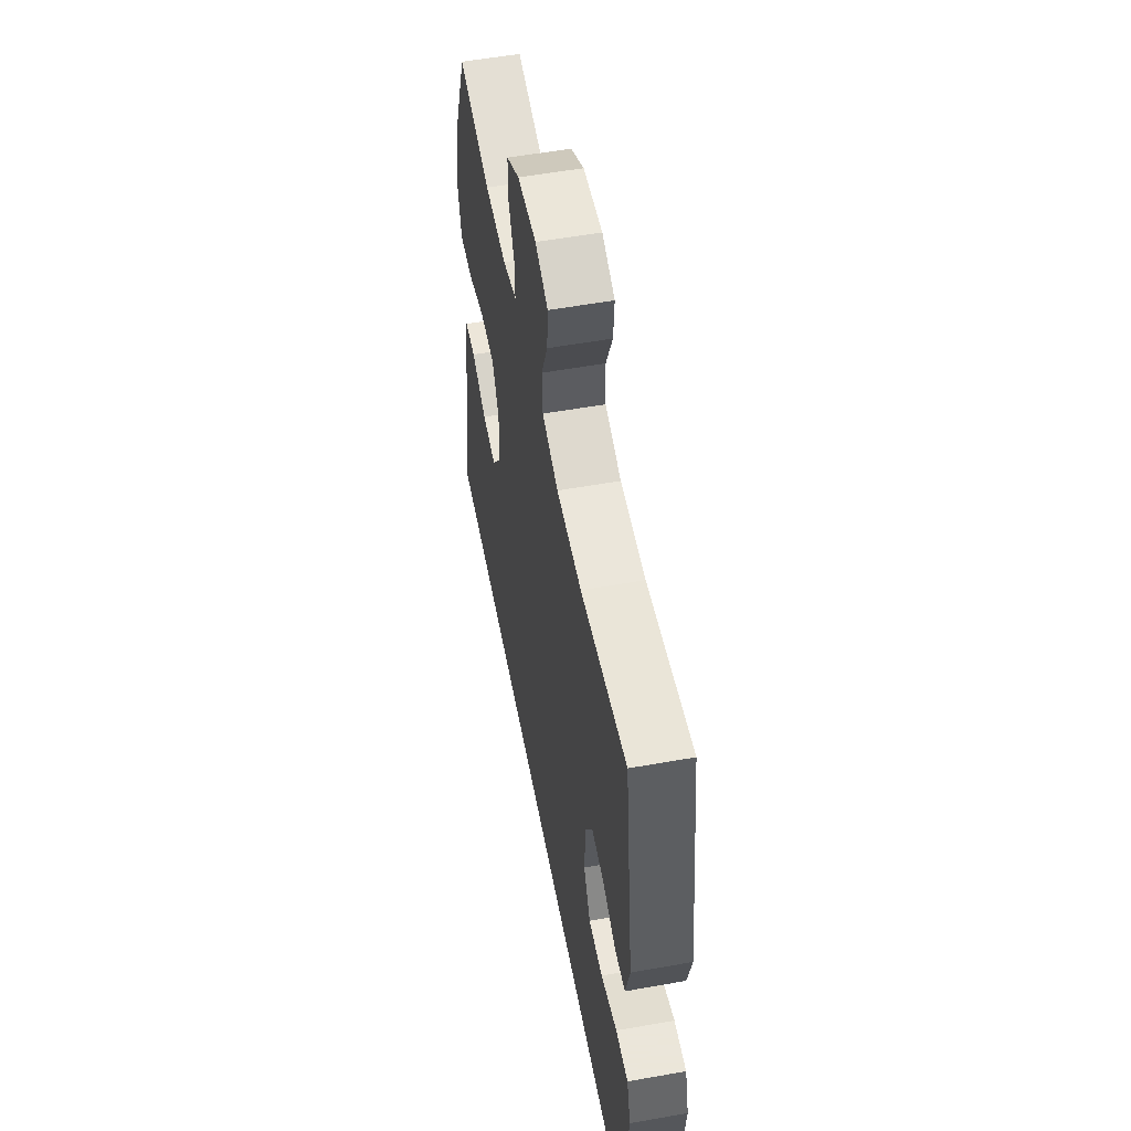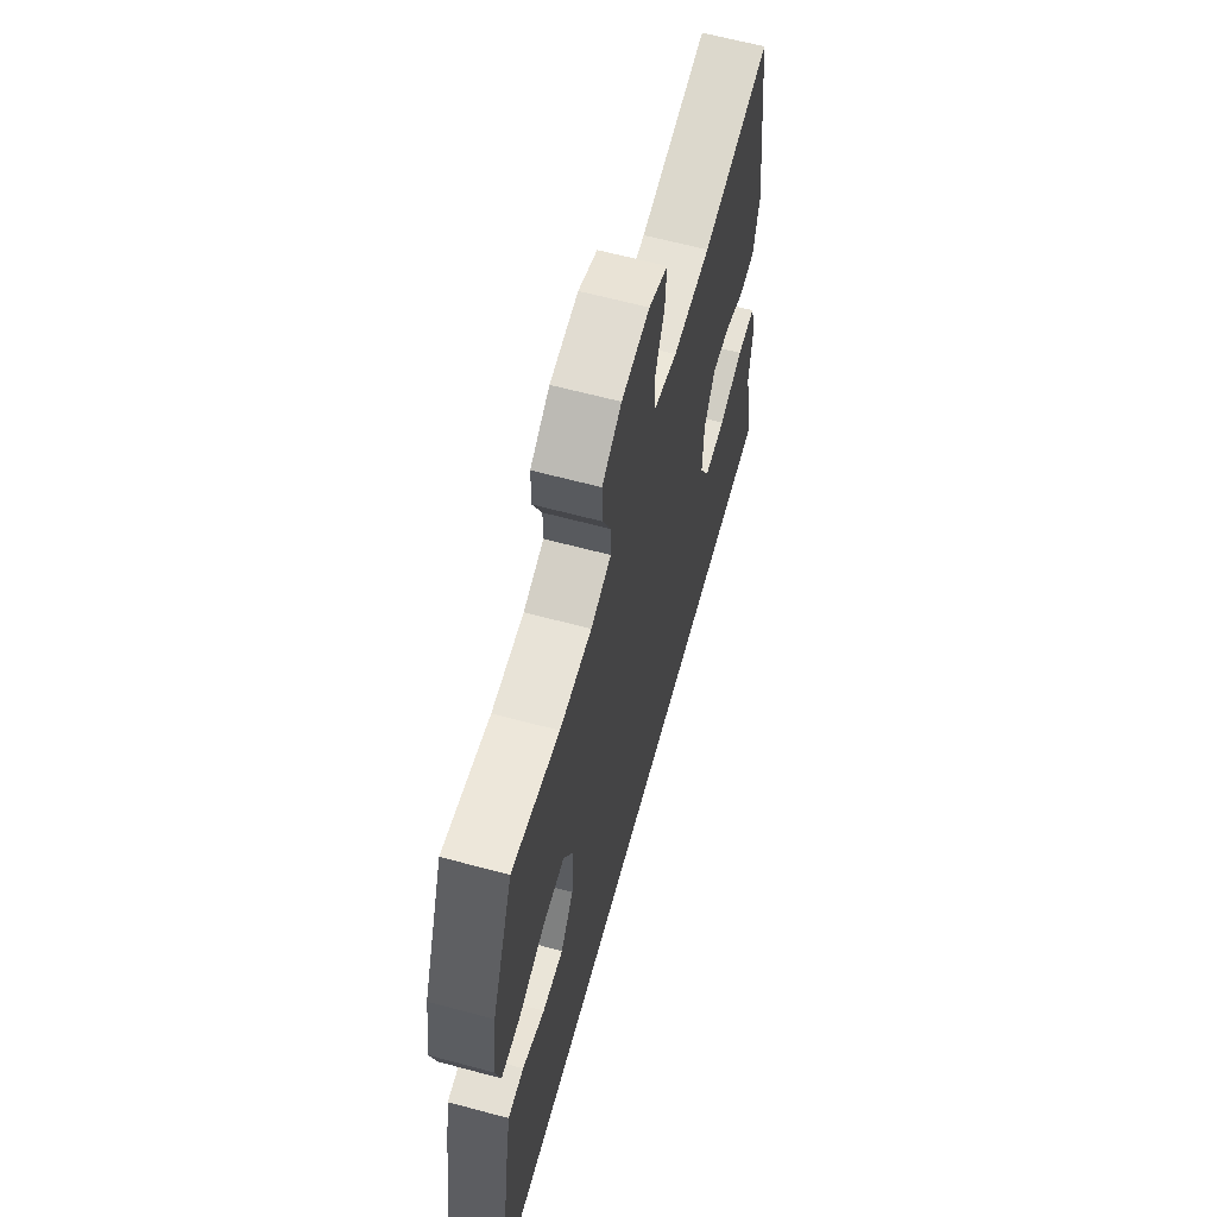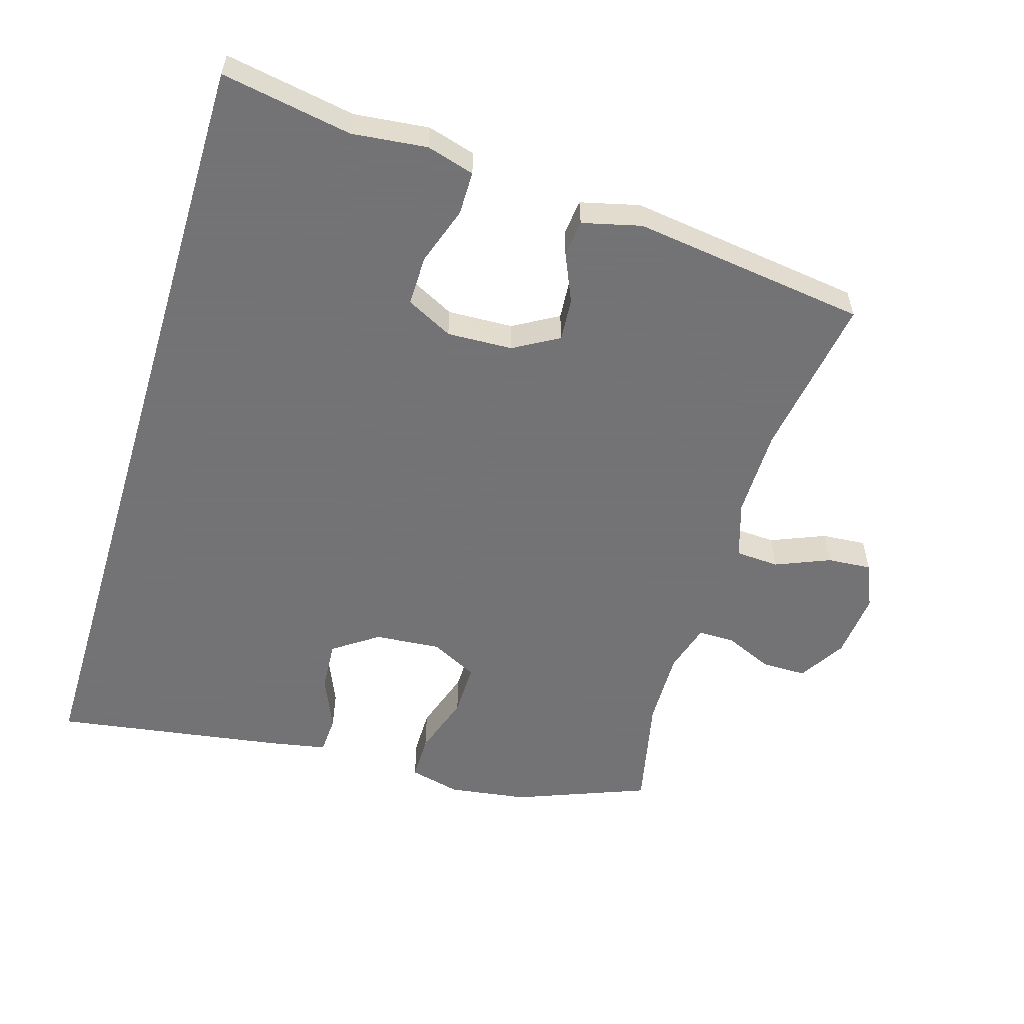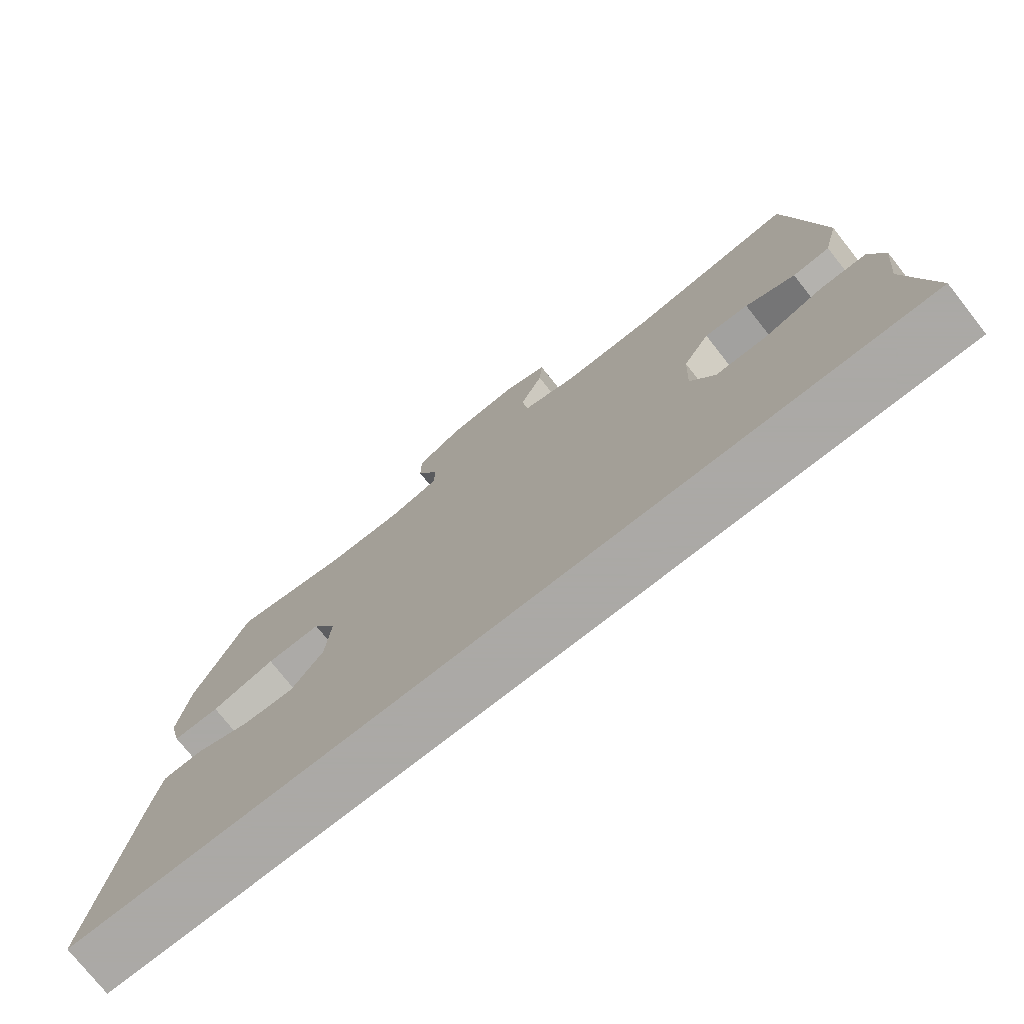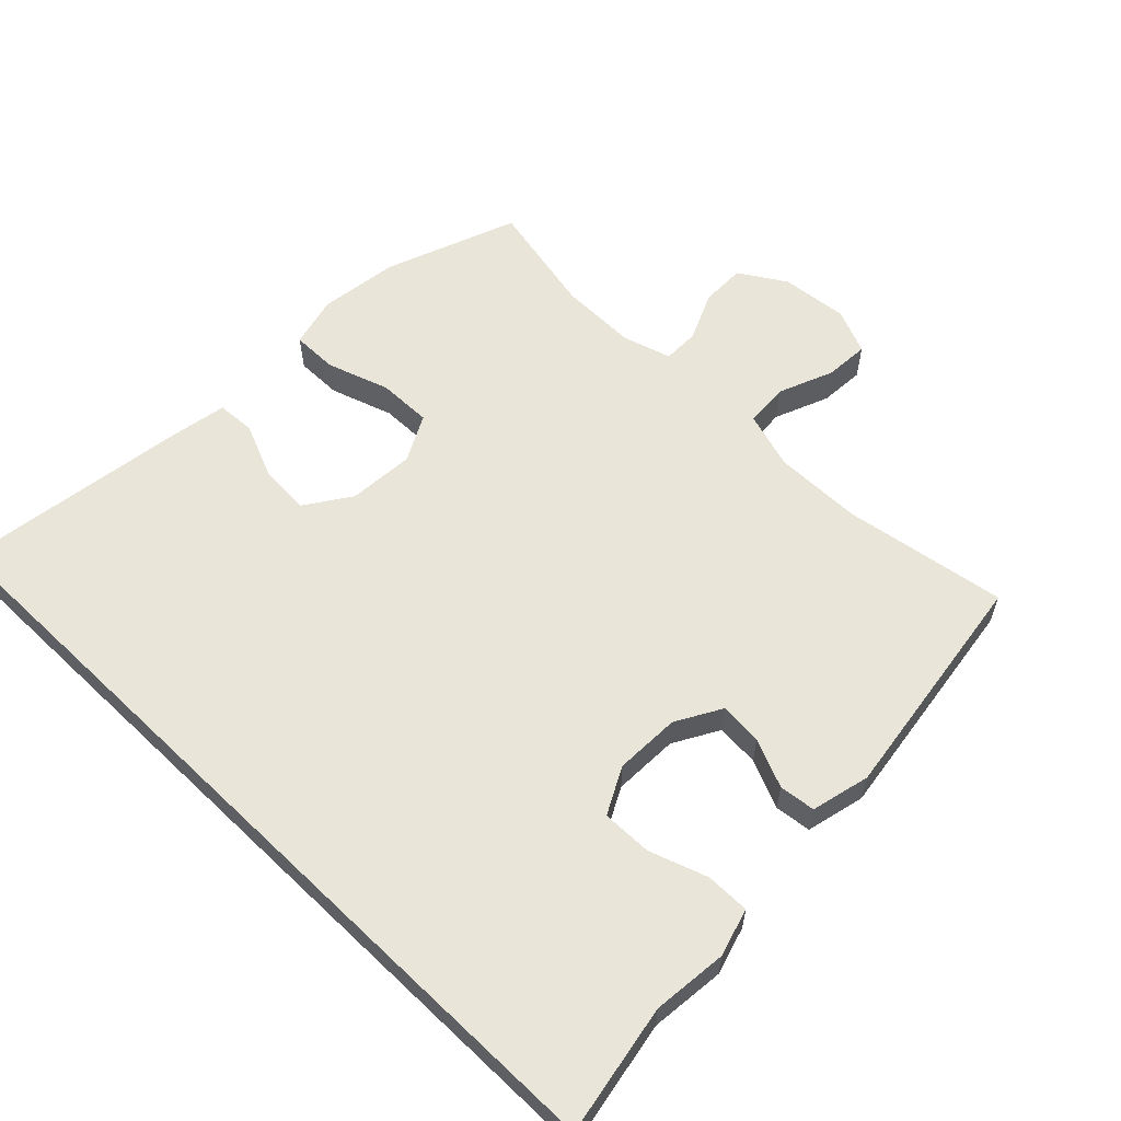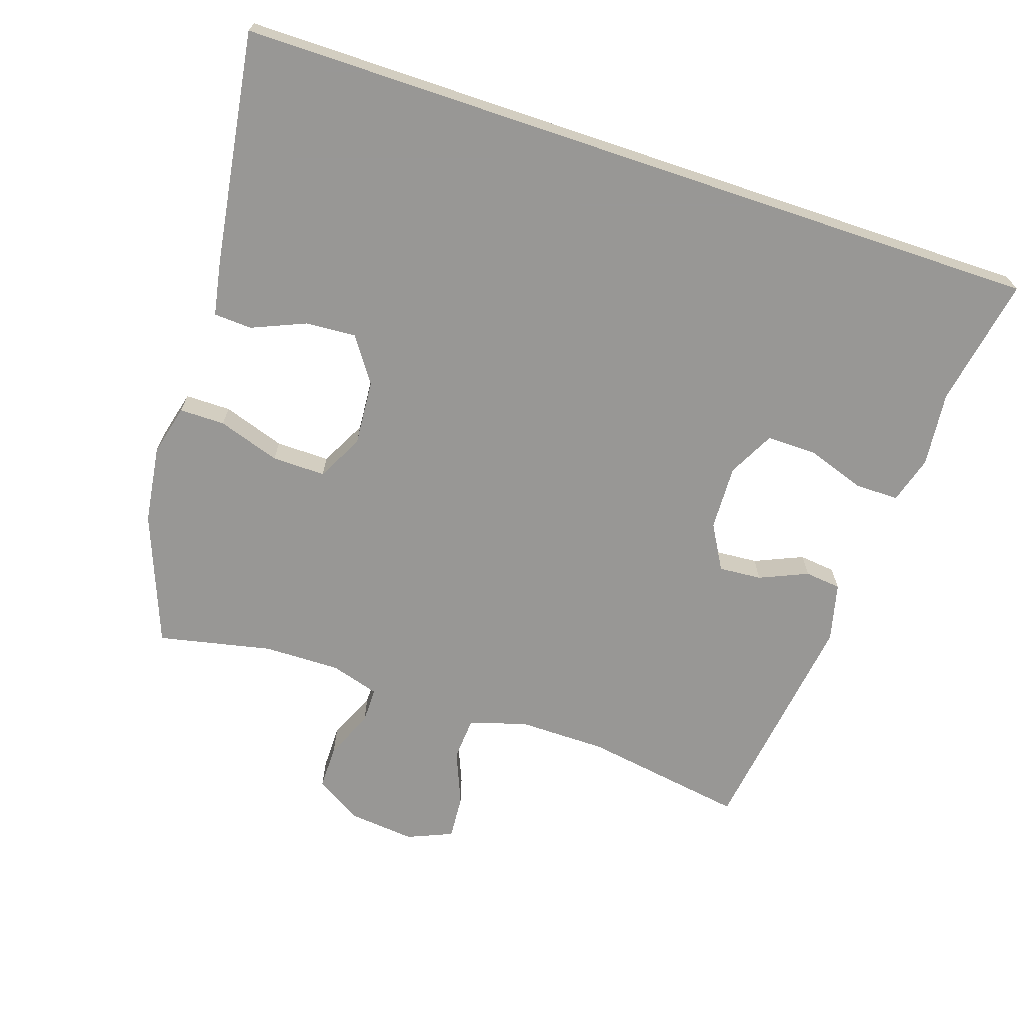
<metadata>
{"format":"obj","ext":"obj","renderer":"f3d","projection":"perspective","resolution":1024,"background":"white","views":[{"elev":55.0,"azim":-100.7,"up":"+Z"},{"elev":63.3,"azim":105.2,"up":"+Z"},{"elev":-56.0,"azim":-106.8,"up":"+Y"},{"elev":-75.5,"azim":-141.7,"up":"+Z"},{"elev":59.7,"azim":-136.0,"up":"+Y"},{"elev":-68.2,"azim":161.4,"up":"+Y"}]}
</metadata>
<code>
v 0.636 0.07 -0.5
v -0.6 0.07 -0.5
v -0.565 0.07 -0.303
v -0.577 0.07 -0.19
v -0.556 0.07 -0.118
v -0.49 0.07 -0.118
v -0.402 0.07 -0.148
v -0.326 0.07 -0.149
v -0.29 0.07 -0.079
v -0.294 0.07 0.02
v -0.333 0.07 0.088
v -0.398 0.07 0.083
v -0.471 0.07 0.051
v -0.526 0.07 0.057
v -0.548 0.07 0.146
v -0.5 0.07 0.5
v -0.254 0.07 0.461
v -0.12 0.07 0.46
v -0.034 0.07 0.487
v -0.03 0.07 0.553
v -0.064 0.07 0.635
v -0.069 0.07 0.702
v -0.001 0.07 0.731
v 0.1 0.07 0.721
v 0.17 0.07 0.678
v 0.17 0.07 0.611
v 0.138 0.07 0.538
v 0.138 0.07 0.483
v 0.212 0.07 0.461
v 0.328 0.07 0.463
v 0.5 0.07 0.5
v 0.577 0.07 0.301
v 0.594 0.07 0.182
v 0.575 0.07 0.105
v 0.506 0.07 0.105
v 0.412 0.07 0.136
v 0.331 0.07 0.137
v 0.295 0.07 0.067
v 0.303 0.07 -0.033
v 0.35 0.07 -0.101
v 0.426 0.07 -0.096
v 0.508 0.07 -0.061
v 0.566 0.07 -0.064
v 0.582 0.07 -0.149
v 0.636 0 -0.5
v -0.6 0 -0.5
v -0.565 0 -0.303
v -0.577 0 -0.19
v -0.556 0 -0.118
v -0.49 0 -0.118
v -0.402 0 -0.148
v -0.326 0 -0.149
v -0.29 0 -0.079
v -0.294 0 0.02
v -0.333 0 0.088
v -0.398 0 0.083
v -0.471 0 0.051
v -0.526 0 0.057
v -0.548 0 0.146
v -0.5 0 0.5
v -0.254 0 0.461
v -0.12 0 0.46
v -0.034 0 0.487
v -0.03 0 0.553
v -0.064 0 0.635
v -0.069 0 0.702
v -0.001 0 0.731
v 0.1 0 0.721
v 0.17 0 0.678
v 0.17 0 0.611
v 0.138 0 0.538
v 0.138 0 0.483
v 0.212 0 0.461
v 0.328 0 0.463
v 0.5 0 0.5
v 0.577 0 0.301
v 0.594 0 0.182
v 0.575 0 0.105
v 0.506 0 0.105
v 0.412 0 0.136
v 0.331 0 0.137
v 0.295 0 0.067
v 0.303 0 -0.033
v 0.35 0 -0.101
v 0.426 0 -0.096
v 0.508 0 -0.061
v 0.566 0 -0.064
v 0.582 0 -0.149
f 41 42 43 44
f 40 41 44 1
f 33 34 35 36
f 33 36 37
f 30 31 32 33
f 29 30 33 37
f 28 29 37 38
f 24 25 26 27
f 24 27 28
f 23 24 28
f 20 21 22 23
f 19 20 23 28
f 18 19 28 38
f 14 15 16 17
f 12 13 14 17
f 11 12 17 18
f 10 11 18 38
f 4 5 6 7
f 3 4 7 8
f 40 1 2 3
f 39 40 3 8
f 9 10 38 39
f 8 9 39
f 88 87 86 85
f 45 88 85 84
f 80 79 78 77
f 81 80 77
f 77 76 75 74
f 81 77 74 73
f 82 81 73 72
f 71 70 69 68
f 72 71 68
f 72 68 67
f 67 66 65 64
f 72 67 64 63
f 82 72 63 62
f 61 60 59 58
f 61 58 57 56
f 62 61 56 55
f 82 62 55 54
f 51 50 49 48
f 52 51 48 47
f 47 46 45 84
f 52 47 84 83
f 83 82 54 53
f 83 53 52
f 1 45 46 2
f 2 46 47 3
f 3 47 48 4
f 4 48 49 5
f 5 49 50 6
f 6 50 51 7
f 7 51 52 8
f 8 52 53 9
f 9 53 54 10
f 10 54 55 11
f 11 55 56 12
f 12 56 57 13
f 13 57 58 14
f 14 58 59 15
f 15 59 60 16
f 16 60 61 17
f 17 61 62 18
f 18 62 63 19
f 19 63 64 20
f 20 64 65 21
f 21 65 66 22
f 22 66 67 23
f 23 67 68 24
f 24 68 69 25
f 25 69 70 26
f 26 70 71 27
f 27 71 72 28
f 28 72 73 29
f 29 73 74 30
f 30 74 75 31
f 31 75 76 32
f 32 76 77 33
f 33 77 78 34
f 34 78 79 35
f 35 79 80 36
f 36 80 81 37
f 37 81 82 38
f 38 82 83 39
f 39 83 84 40
f 40 84 85 41
f 41 85 86 42
f 42 86 87 43
f 43 87 88 44
f 44 88 45 1

</code>
